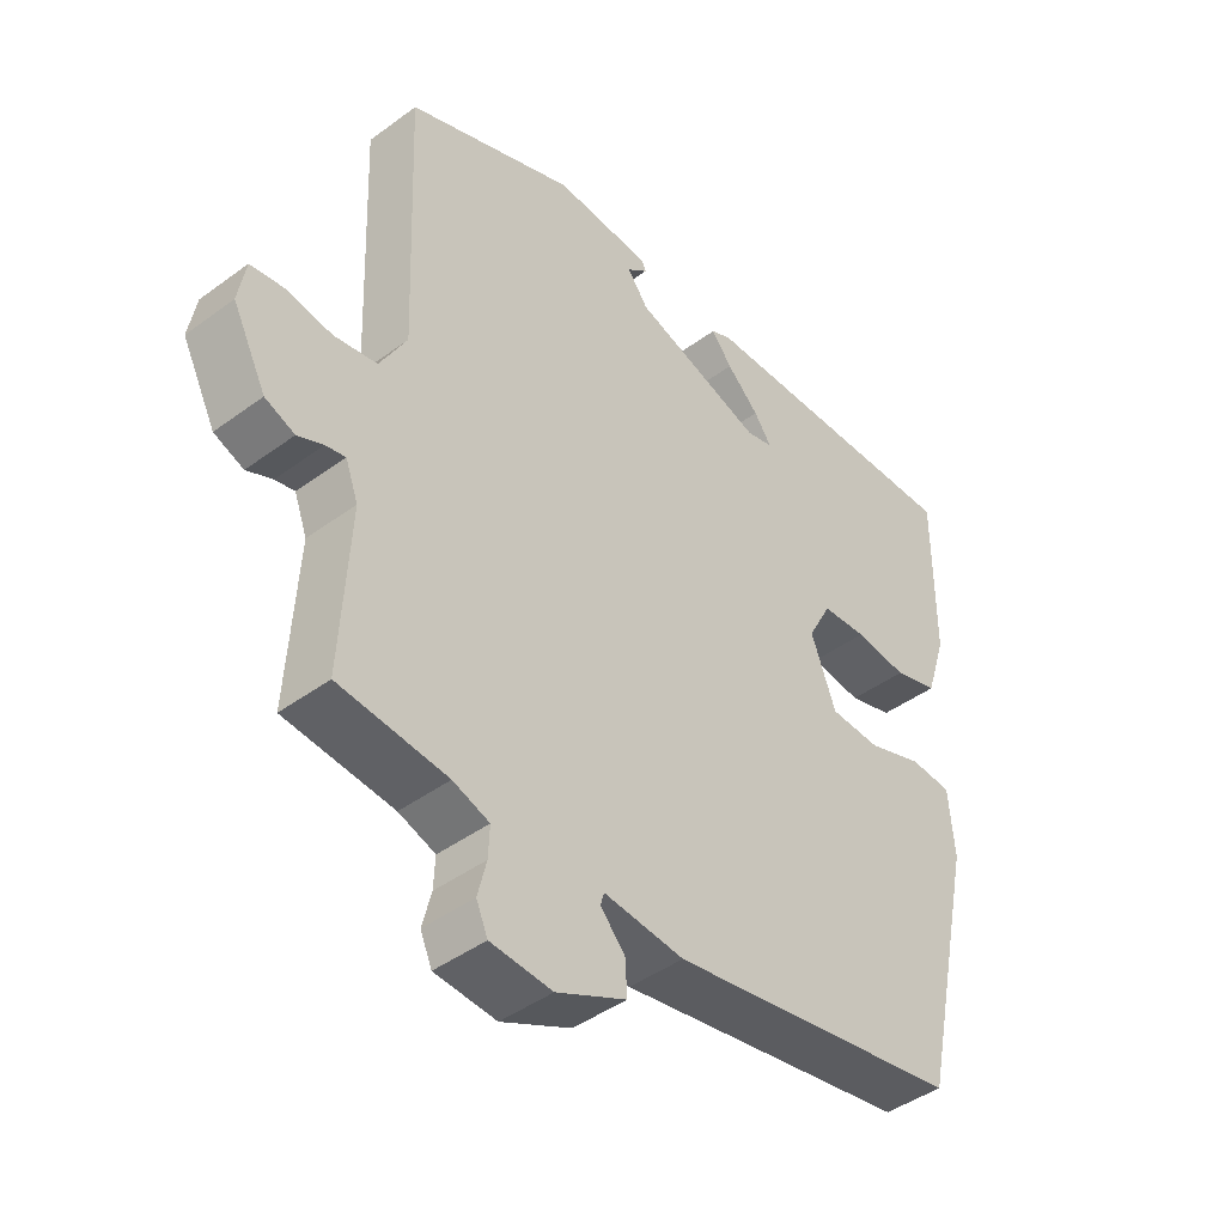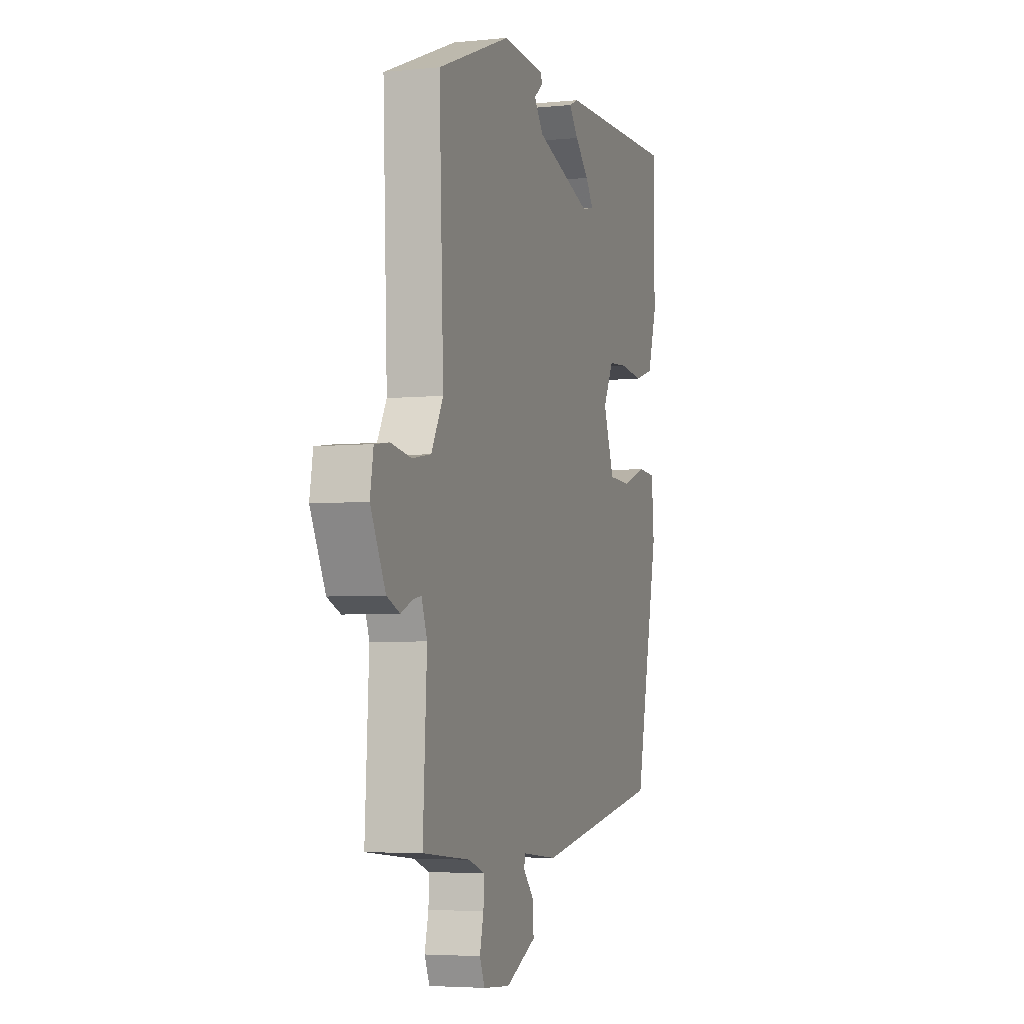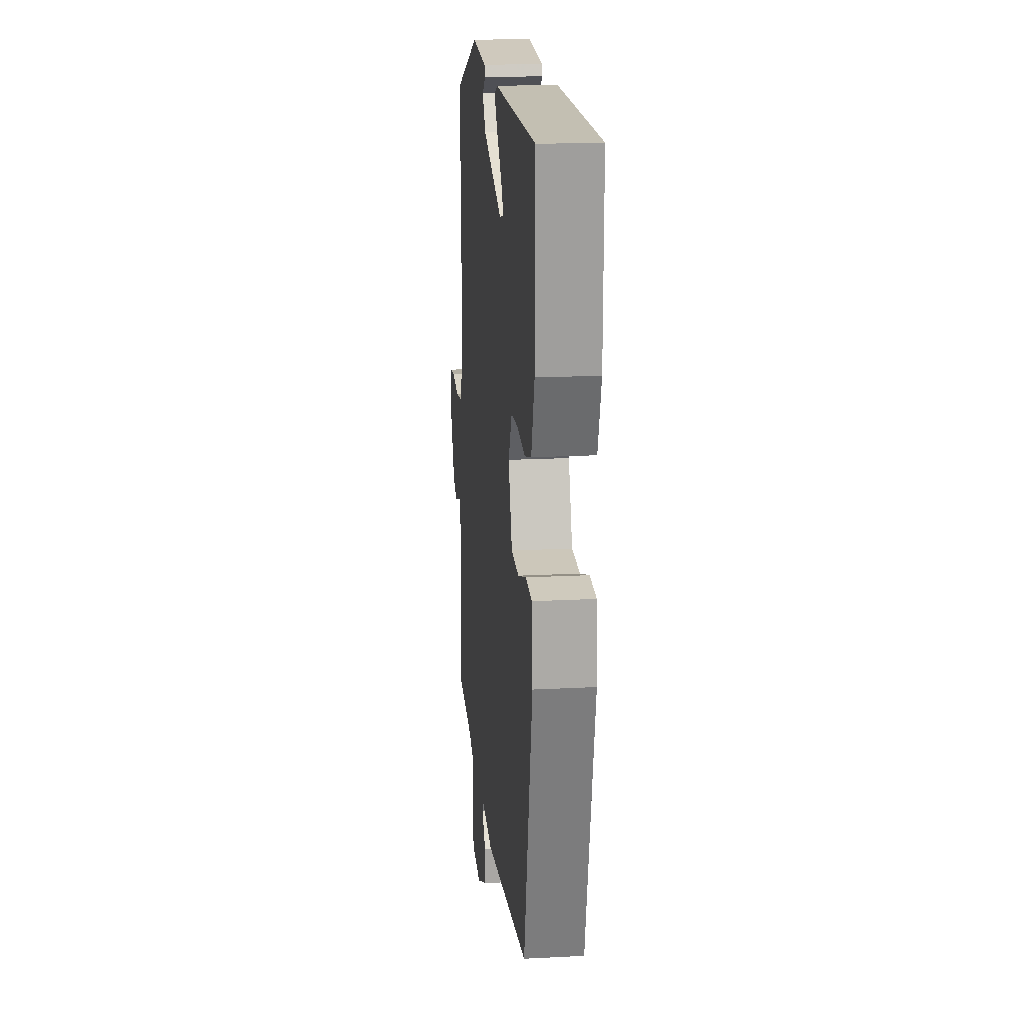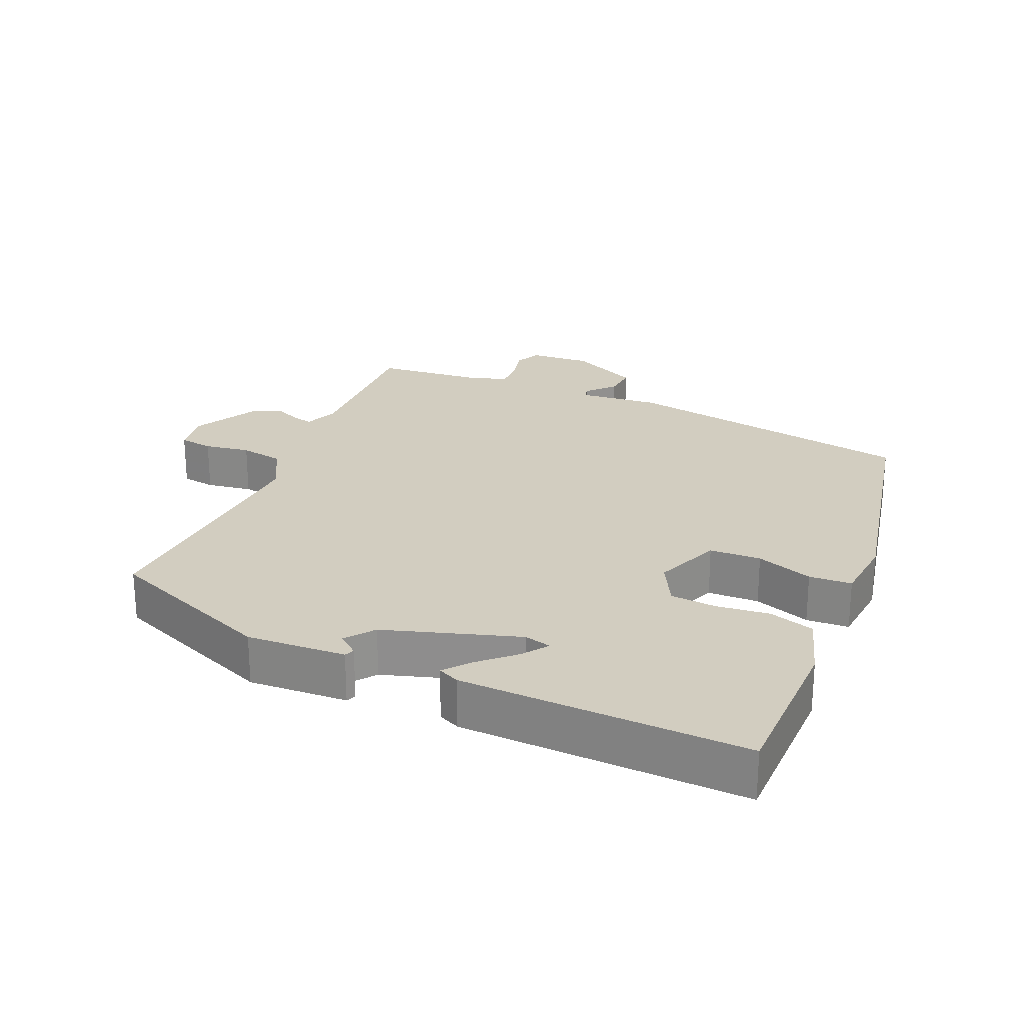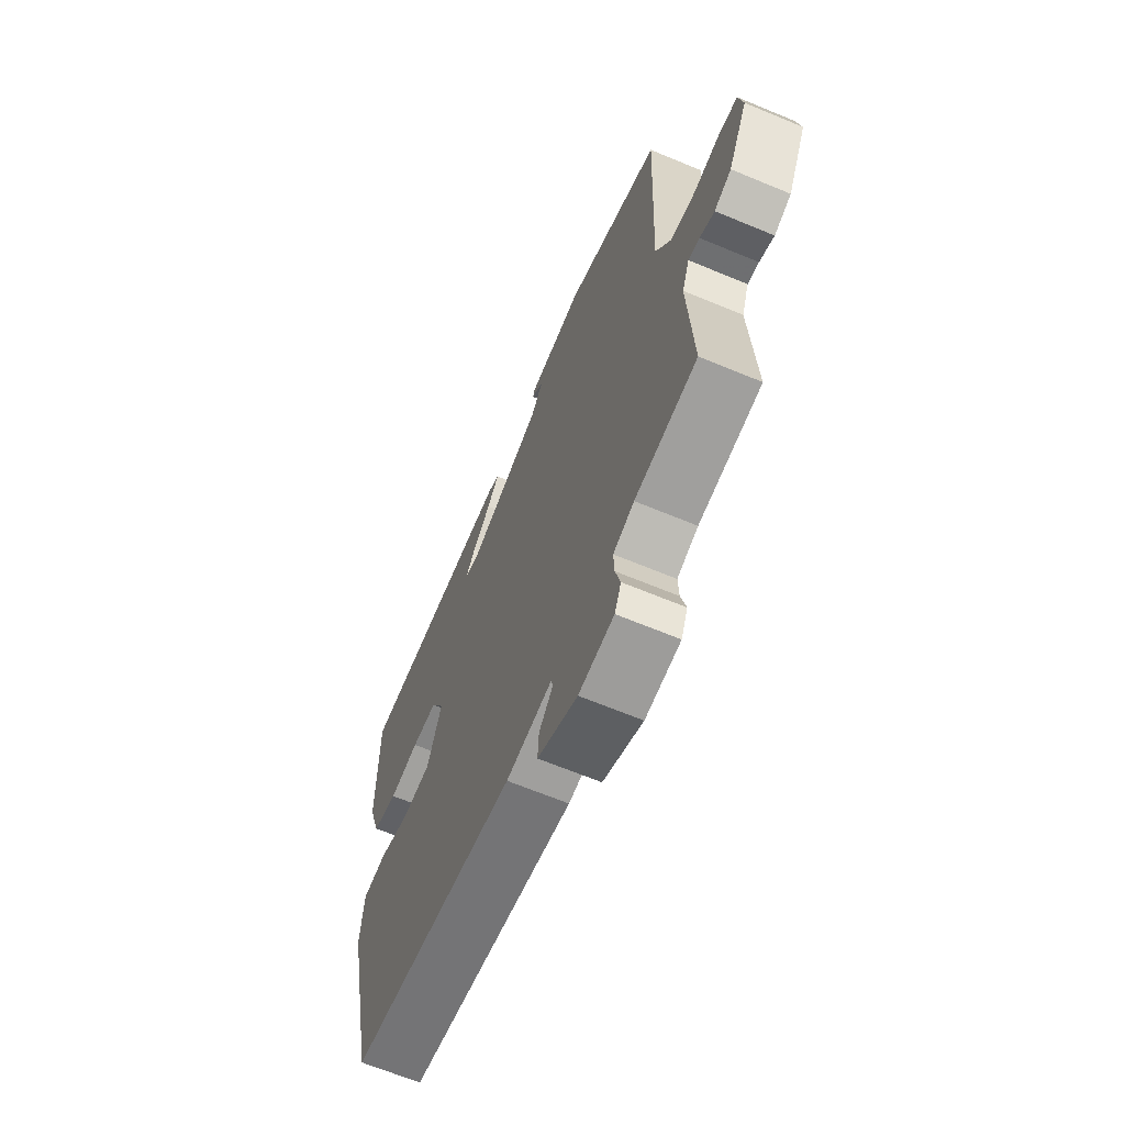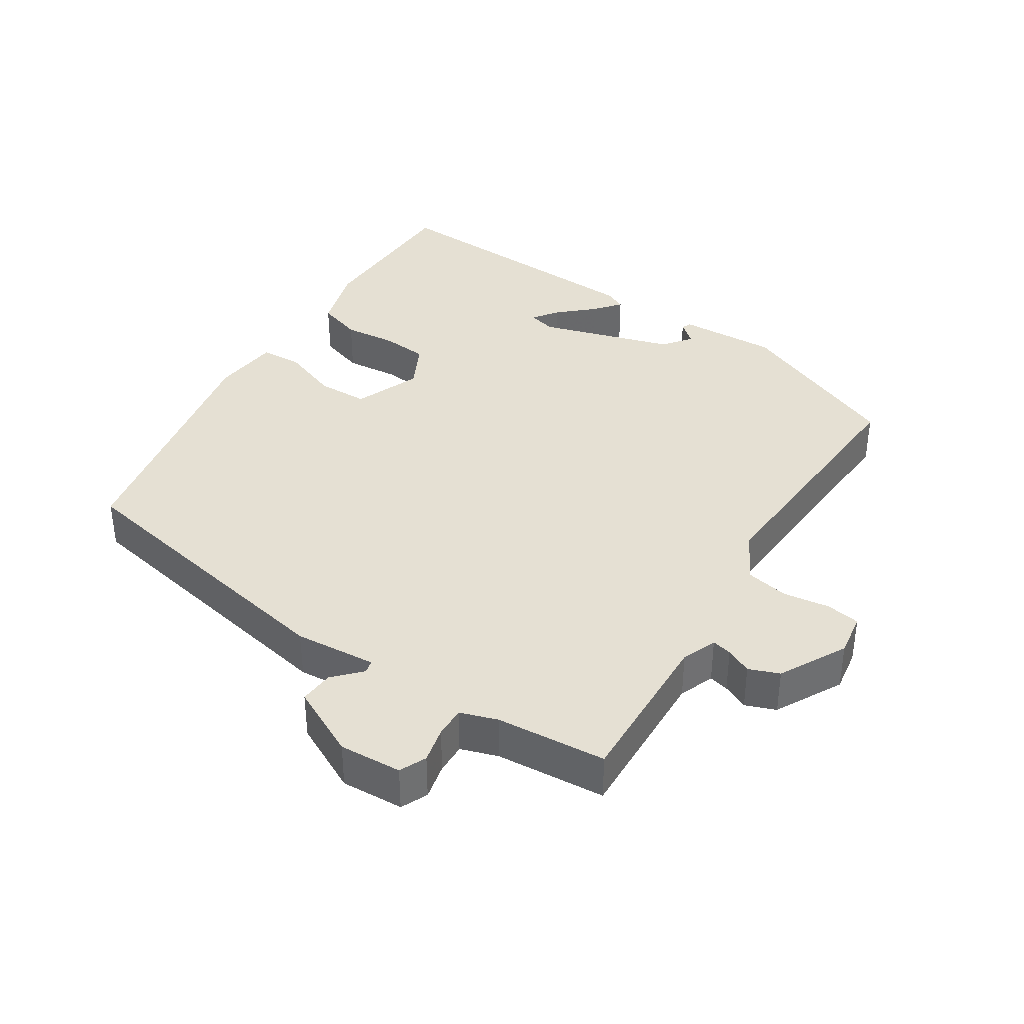
<metadata>
{"format":"obj","ext":"obj","renderer":"f3d","projection":"perspective","resolution":1024,"background":"white","views":[{"elev":-43.8,"azim":-49.1,"up":"+Z"},{"elev":-4.6,"azim":-71.9,"up":"+Z"},{"elev":19.1,"azim":84.4,"up":"+Z"},{"elev":24.4,"azim":24.0,"up":"+Y"},{"elev":-65.8,"azim":-112.7,"up":"+Z"},{"elev":37.9,"azim":-146.1,"up":"+Y"}]}
</metadata>
<code>
v 0.403 0.07 -0.468
v -0.032 0.07 -0.543
v -0.151 0.07 -0.531
v -0.156 0.07 -0.55
v -0.12 0.07 -0.59
v -0.117 0.07 -0.64
v -0.22 0.07 -0.689
v -0.311 0.07 -0.682
v -0.328 0.07 -0.643
v -0.315 0.07 -0.591
v -0.313 0.07 -0.546
v -0.367 0.07 -0.527
v -0.527 0.07 -0.511
v -0.514 0.07 -0.274
v -0.533 0.07 -0.223
v -0.562 0.07 -0.229
v -0.6 0.07 -0.246
v -0.644 0.07 -0.228
v -0.694 0.07 -0.13
v -0.683 0.07 -0.067
v -0.633 0.07 -0.06
v -0.566 0.07 -0.071
v -0.502 0.07 -0.06
v -0.462 0.07 0.012
v -0.477 0.07 0.396
v -0.227 0.07 0.496
v -0.083 0.07 0.487
v -0.077 0.07 0.473
v -0.108 0.07 0.448
v -0.077 0.07 0.406
v 0.117 0.07 0.343
v 0.157 0.07 0.353
v 0.131 0.07 0.39
v 0.083 0.07 0.436
v 0.052 0.07 0.475
v 0.083 0.07 0.489
v 0.498 0.07 0.5
v 0.497 0.07 0.258
v 0.466 0.07 0.162
v 0.4 0.07 0.142
v 0.322 0.07 0.151
v 0.255 0.07 0.146
v 0.22 0.07 0.08
v 0.257 0.07 -0.018
v 0.332 0.07 -0.021
v 0.415 0.07 0.008
v 0.477 0.07 0.004
v 0.485 0.07 -0.095
v 0.403 0 -0.468
v -0.032 0 -0.543
v -0.151 0 -0.531
v -0.156 0 -0.55
v -0.12 0 -0.59
v -0.117 0 -0.64
v -0.22 0 -0.689
v -0.311 0 -0.682
v -0.328 0 -0.643
v -0.315 0 -0.591
v -0.313 0 -0.546
v -0.367 0 -0.527
v -0.527 0 -0.511
v -0.514 0 -0.274
v -0.533 0 -0.223
v -0.562 0 -0.229
v -0.6 0 -0.246
v -0.644 0 -0.228
v -0.694 0 -0.13
v -0.683 0 -0.067
v -0.633 0 -0.06
v -0.566 0 -0.071
v -0.502 0 -0.06
v -0.462 0 0.012
v -0.477 0 0.396
v -0.227 0 0.496
v -0.083 0 0.487
v -0.077 0 0.473
v -0.108 0 0.448
v -0.077 0 0.406
v 0.117 0 0.343
v 0.157 0 0.353
v 0.131 0 0.39
v 0.083 0 0.436
v 0.052 0 0.475
v 0.083 0 0.489
v 0.498 0 0.5
v 0.497 0 0.258
v 0.466 0 0.162
v 0.4 0 0.142
v 0.322 0 0.151
v 0.255 0 0.146
v 0.22 0 0.08
v 0.257 0 -0.018
v 0.332 0 -0.021
v 0.415 0 0.008
v 0.477 0 0.004
v 0.485 0 -0.095
f 45 46 47 48
f 44 45 48 1
f 43 44 1 2
f 38 39 40 41
f 38 41 42
f 37 38 42
f 33 34 35 36
f 32 33 36 37
f 26 27 28 29
f 24 25 26 29
f 23 24 29 30
f 19 20 21 22
f 19 22 23
f 16 17 18 19
f 15 16 19 23
f 14 15 23 30
f 12 13 14 30
f 7 8 9 10
f 7 10 11
f 4 5 6 7
f 3 4 7 11
f 43 2 3
f 42 43 3 11
f 32 37 42 11
f 11 12 30 31
f 11 31 32
f 96 95 94 93
f 49 96 93 92
f 50 49 92 91
f 89 88 87 86
f 90 89 86
f 90 86 85
f 84 83 82 81
f 85 84 81 80
f 77 76 75 74
f 77 74 73 72
f 78 77 72 71
f 70 69 68 67
f 71 70 67
f 67 66 65 64
f 71 67 64 63
f 78 71 63 62
f 78 62 61 60
f 58 57 56 55
f 59 58 55
f 55 54 53 52
f 59 55 52 51
f 51 50 91
f 59 51 91 90
f 59 90 85 80
f 79 78 60 59
f 80 79 59
f 1 49 50 2
f 2 50 51 3
f 3 51 52 4
f 4 52 53 5
f 5 53 54 6
f 6 54 55 7
f 7 55 56 8
f 8 56 57 9
f 9 57 58 10
f 10 58 59 11
f 11 59 60 12
f 12 60 61 13
f 13 61 62 14
f 14 62 63 15
f 15 63 64 16
f 16 64 65 17
f 17 65 66 18
f 18 66 67 19
f 19 67 68 20
f 20 68 69 21
f 21 69 70 22
f 22 70 71 23
f 23 71 72 24
f 24 72 73 25
f 25 73 74 26
f 26 74 75 27
f 27 75 76 28
f 28 76 77 29
f 29 77 78 30
f 30 78 79 31
f 31 79 80 32
f 32 80 81 33
f 33 81 82 34
f 34 82 83 35
f 35 83 84 36
f 36 84 85 37
f 37 85 86 38
f 38 86 87 39
f 39 87 88 40
f 40 88 89 41
f 41 89 90 42
f 42 90 91 43
f 43 91 92 44
f 44 92 93 45
f 45 93 94 46
f 46 94 95 47
f 47 95 96 48
f 48 96 49 1

</code>
